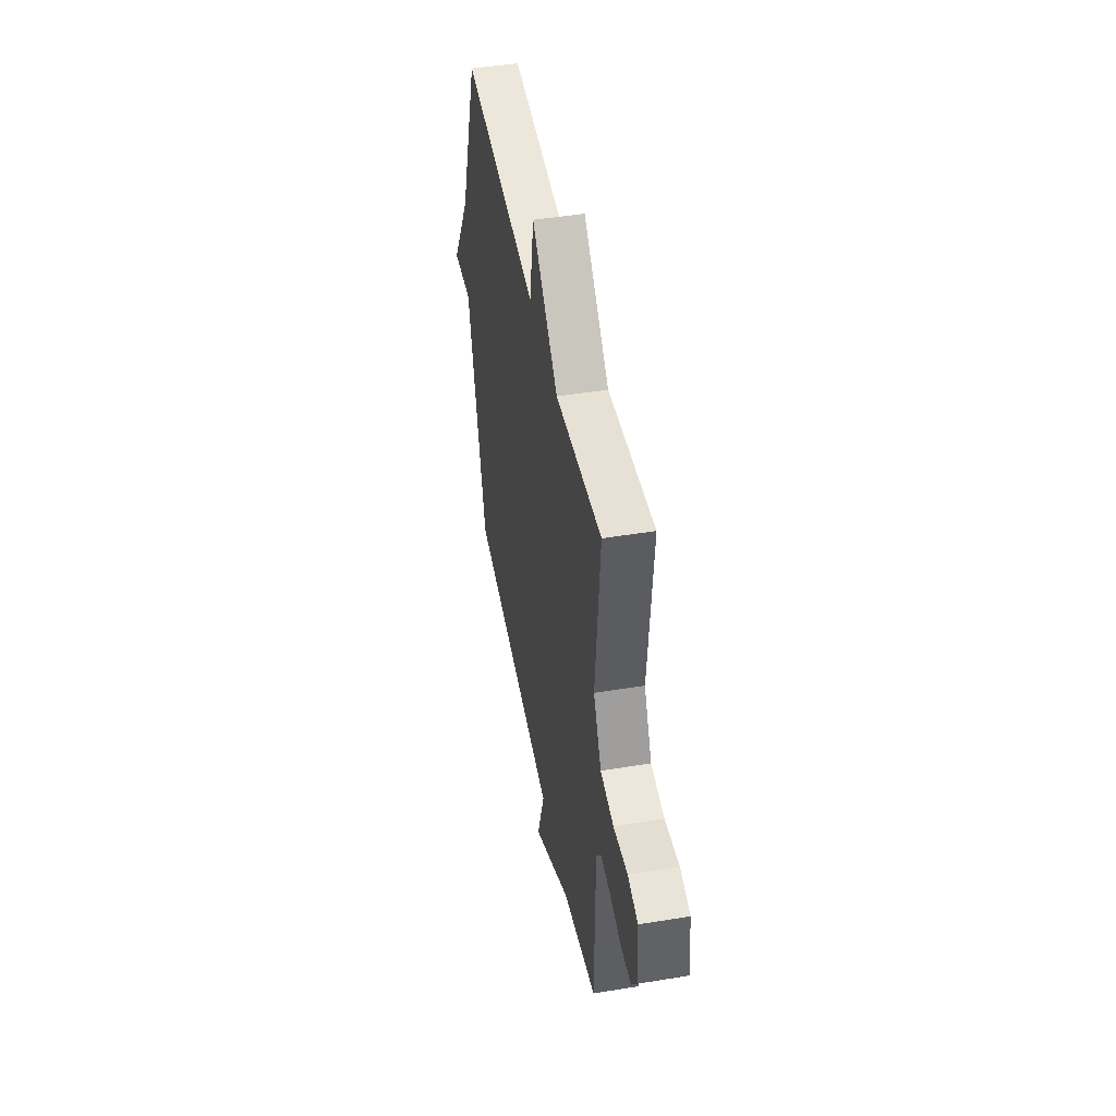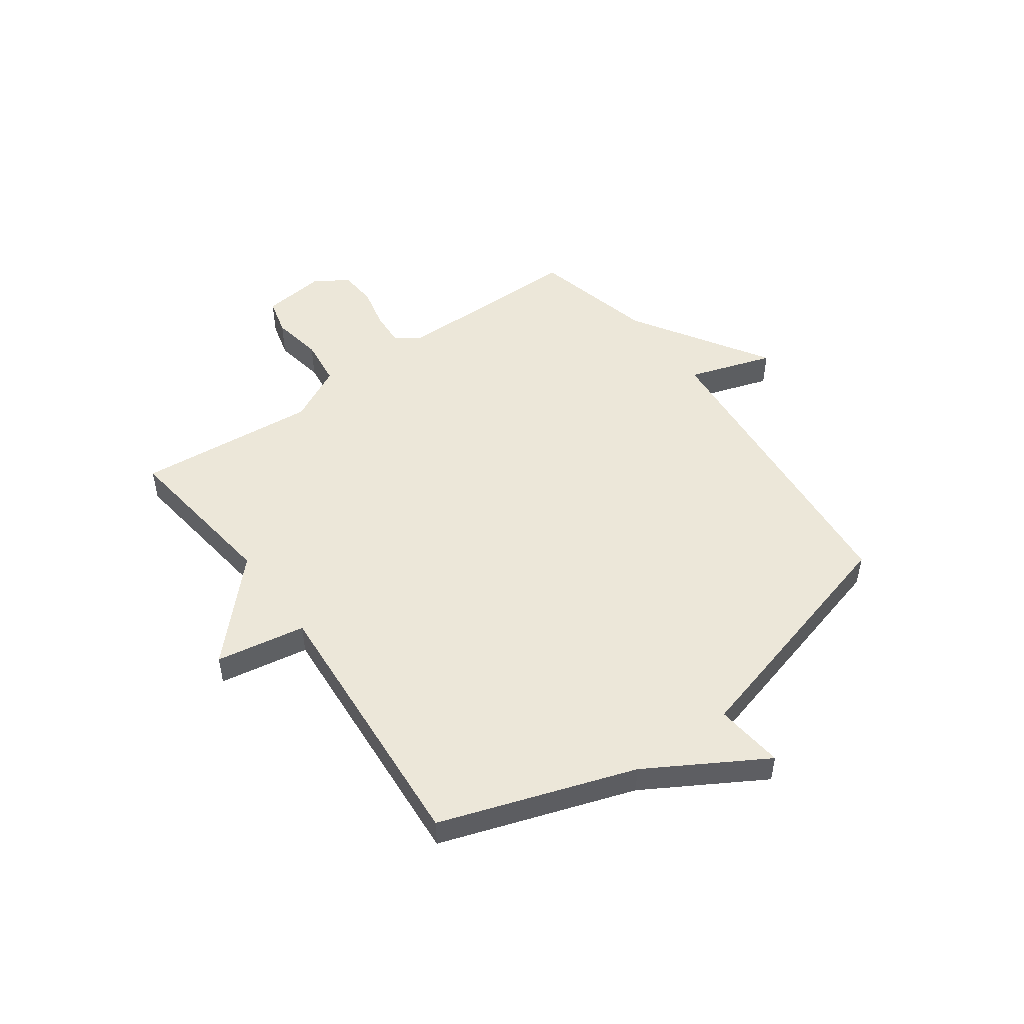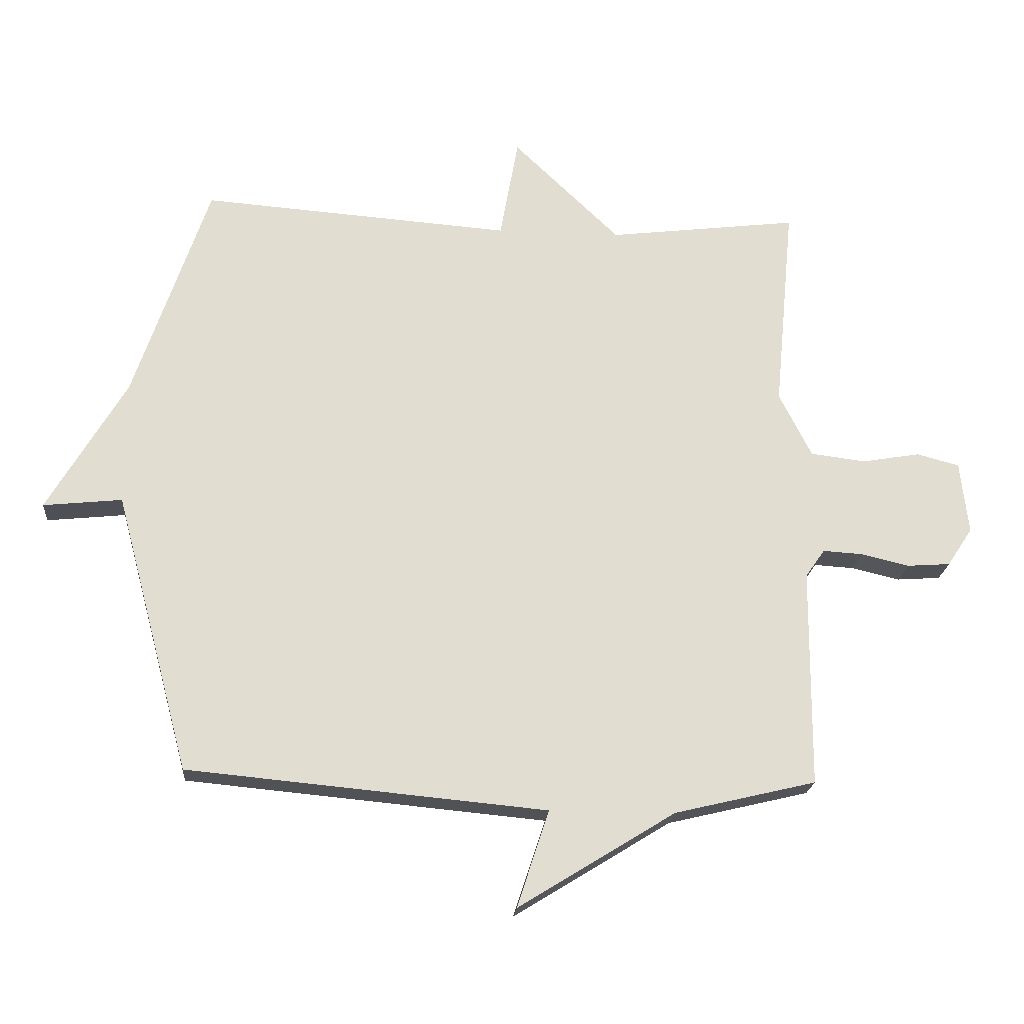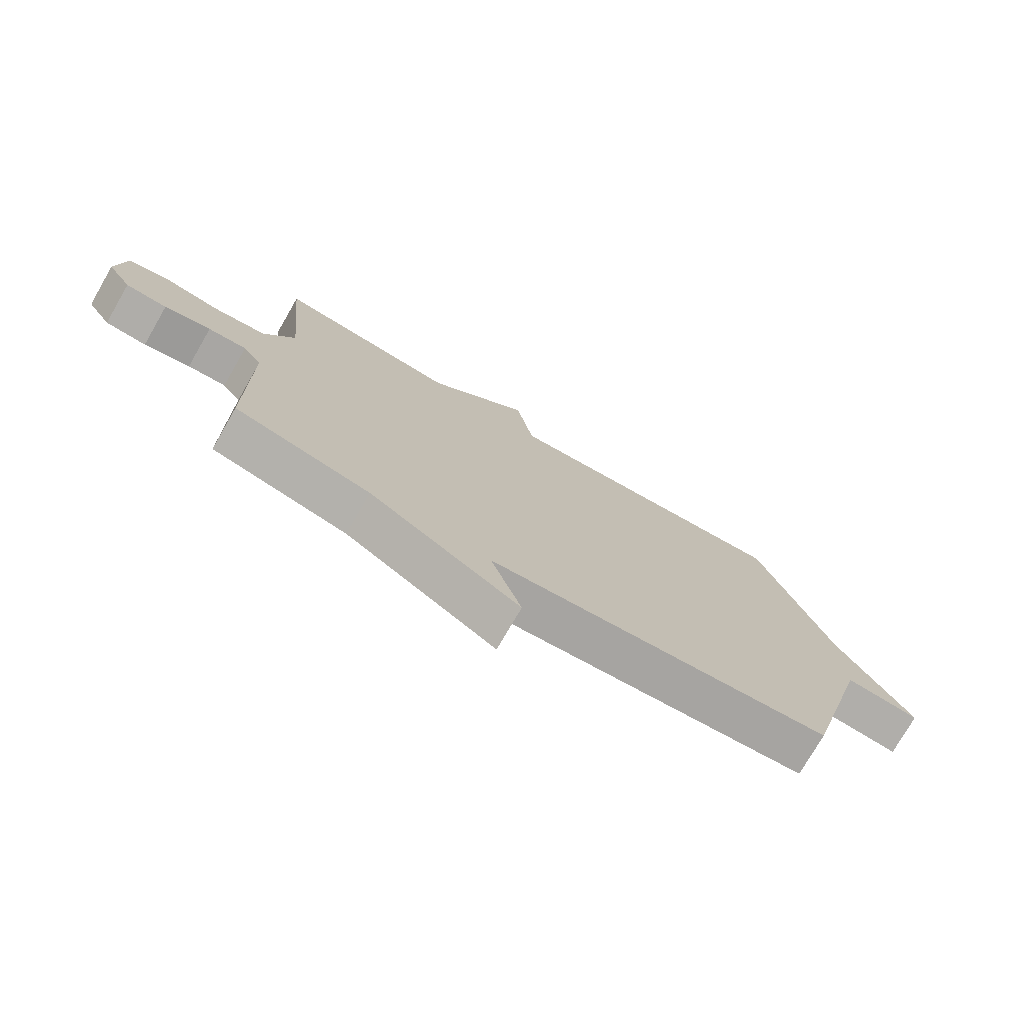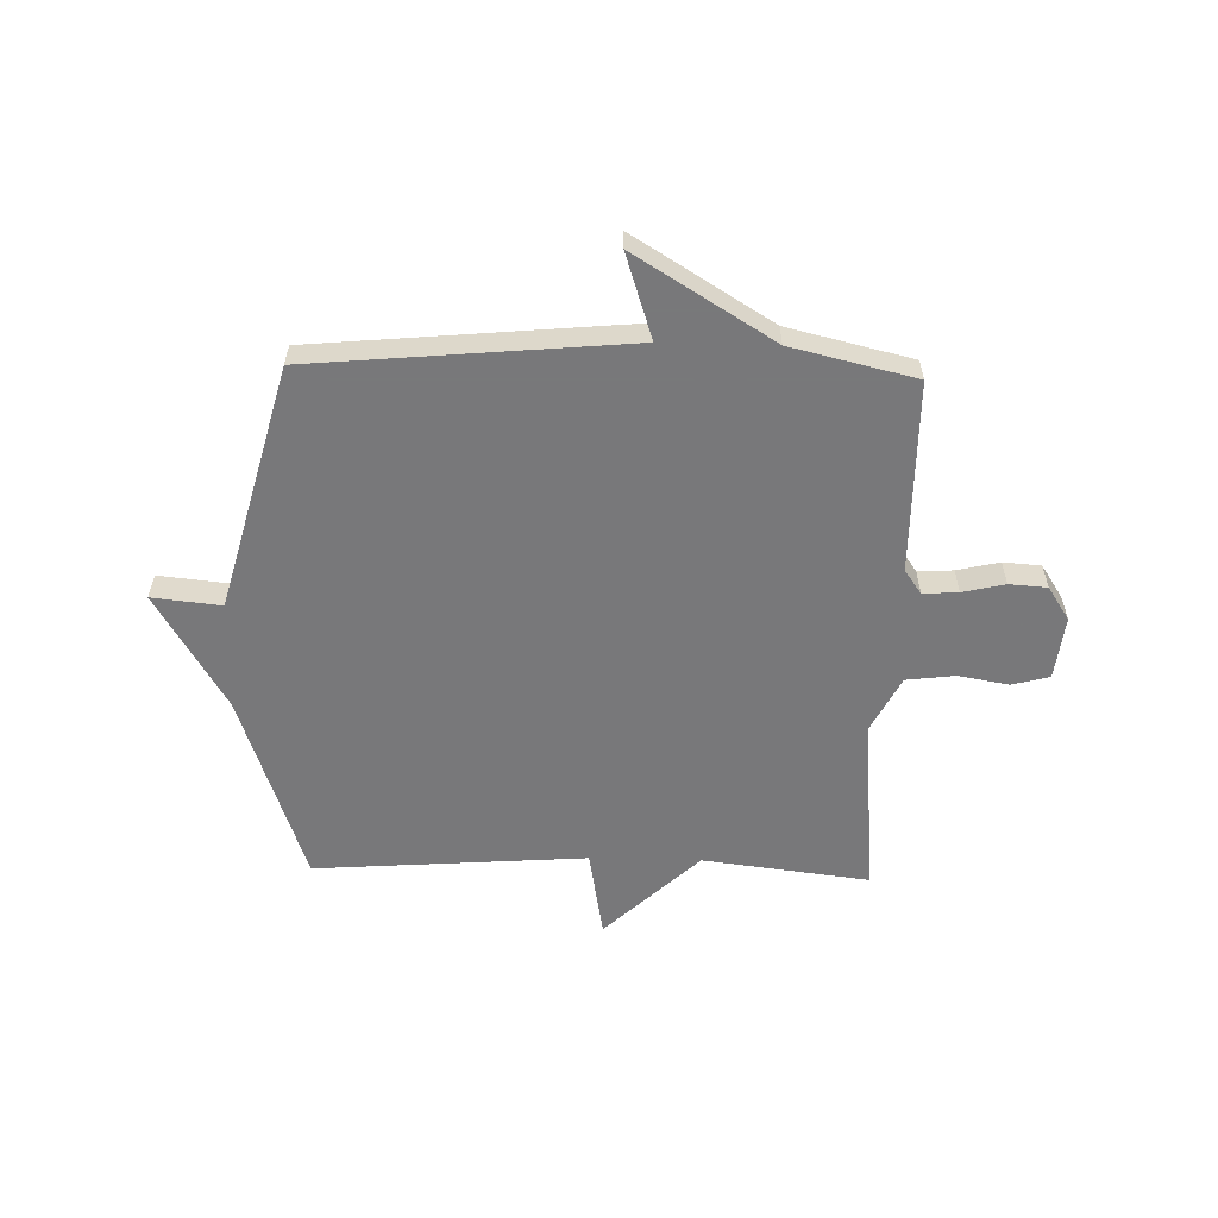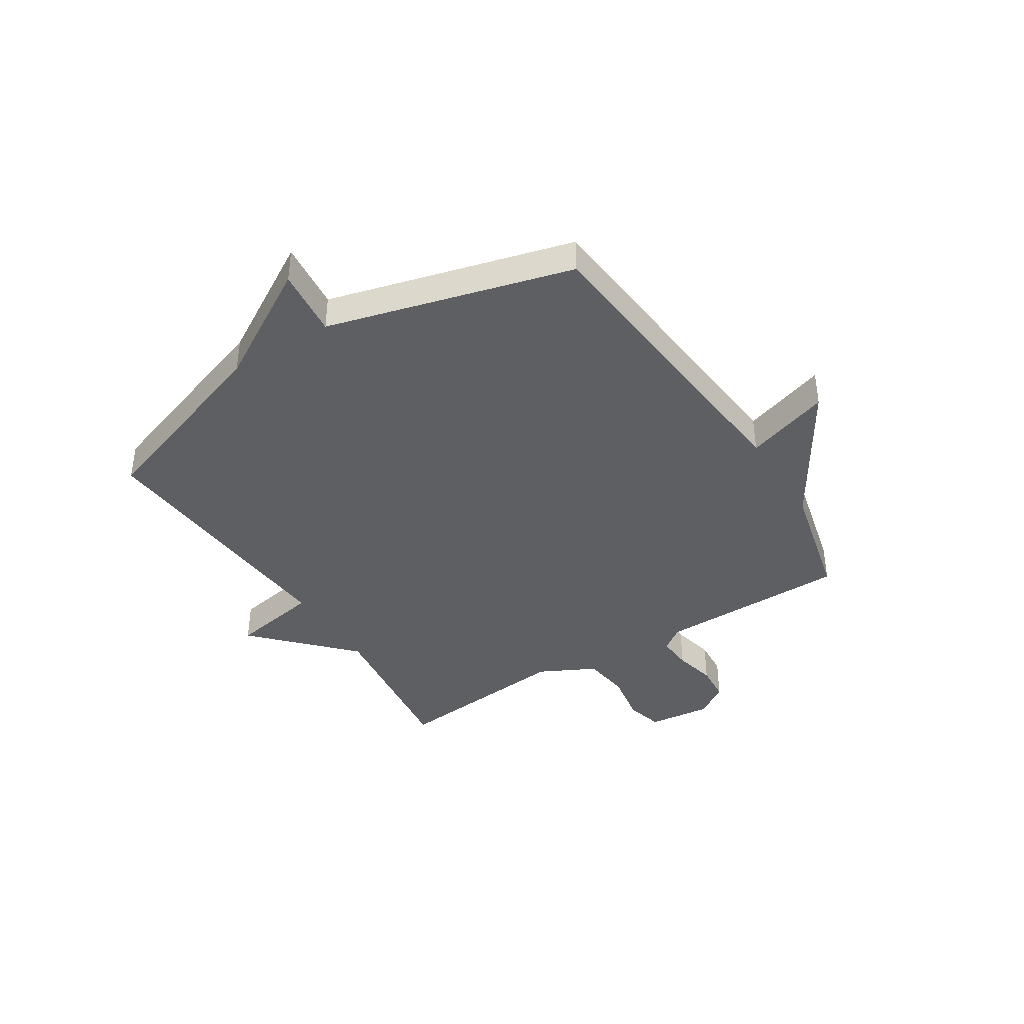
<metadata>
{"format":"obj","ext":"obj","renderer":"f3d","projection":"perspective","resolution":1024,"background":"white","views":[{"elev":46.5,"azim":-100.6,"up":"+Z"},{"elev":49.9,"azim":54.0,"up":"+Y"},{"elev":-20.7,"azim":175.3,"up":"+Z"},{"elev":-75.8,"azim":-30.0,"up":"+Z"},{"elev":-57.6,"azim":178.5,"up":"+Y"},{"elev":-40.6,"azim":122.3,"up":"+Y"}]}
</metadata>
<code>
v -0.5 0.07 -0.5
v -0.502 0.07 -0.151
v -0.533 0.07 -0.107
v -0.597 0.07 -0.111
v -0.674 0.07 -0.129
v -0.743 0.07 -0.124
v -0.783 0.07 -0.063
v -0.77 0.07 0.053
v -0.702 0.07 0.071
v -0.609 0.07 0.055
v -0.521 0.07 0.066
v -0.469 0.07 0.169
v -0.5 0.07 0.5
v -0.196 0.07 0.463
v -0.025 0.07 0.627
v 0.004 0.07 0.463
v 0.5 0.07 0.5
v 0.62 0.07 0.147
v 0.746 0.07 -0.066
v 0.62 0.07 -0.053
v 0.5 0.07 -0.5
v -0.074 0.07 -0.554
v -0.023 0.07 -0.709
v -0.274 0.07 -0.554
v -0.5 0 -0.5
v -0.502 0 -0.151
v -0.533 0 -0.107
v -0.597 0 -0.111
v -0.674 0 -0.129
v -0.743 0 -0.124
v -0.783 0 -0.063
v -0.77 0 0.053
v -0.702 0 0.071
v -0.609 0 0.055
v -0.521 0 0.066
v -0.469 0 0.169
v -0.5 0 0.5
v -0.196 0 0.463
v -0.025 0 0.627
v 0.004 0 0.463
v 0.5 0 0.5
v 0.62 0 0.147
v 0.746 0 -0.066
v 0.62 0 -0.053
v 0.5 0 -0.5
v -0.074 0 -0.554
v -0.023 0 -0.709
v -0.274 0 -0.554
f 22 23 24
f 24 1 2
f 22 24 2
f 21 22 2
f 20 21 2
f 18 19 20
f 20 2 3
f 18 20 3
f 17 18 3
f 16 17 3
f 16 3 4
f 15 16 4
f 14 15 4
f 12 13 14
f 11 12 14 4
f 5 6 7
f 4 5 7
f 11 4 7
f 10 11 7
f 7 8 9 10
f 48 47 46
f 26 25 48
f 26 48 46
f 26 46 45
f 26 45 44
f 44 43 42
f 27 26 44
f 27 44 42
f 27 42 41
f 27 41 40
f 28 27 40
f 28 40 39
f 28 39 38
f 38 37 36
f 28 38 36 35
f 31 30 29
f 31 29 28
f 31 28 35
f 31 35 34
f 34 33 32 31
f 1 25 26 2
f 2 26 27 3
f 3 27 28 4
f 4 28 29 5
f 5 29 30 6
f 6 30 31 7
f 7 31 32 8
f 8 32 33 9
f 9 33 34 10
f 10 34 35 11
f 11 35 36 12
f 12 36 37 13
f 13 37 38 14
f 14 38 39 15
f 15 39 40 16
f 16 40 41 17
f 17 41 42 18
f 18 42 43 19
f 19 43 44 20
f 20 44 45 21
f 21 45 46 22
f 22 46 47 23
f 23 47 48 24
f 24 48 25 1

</code>
